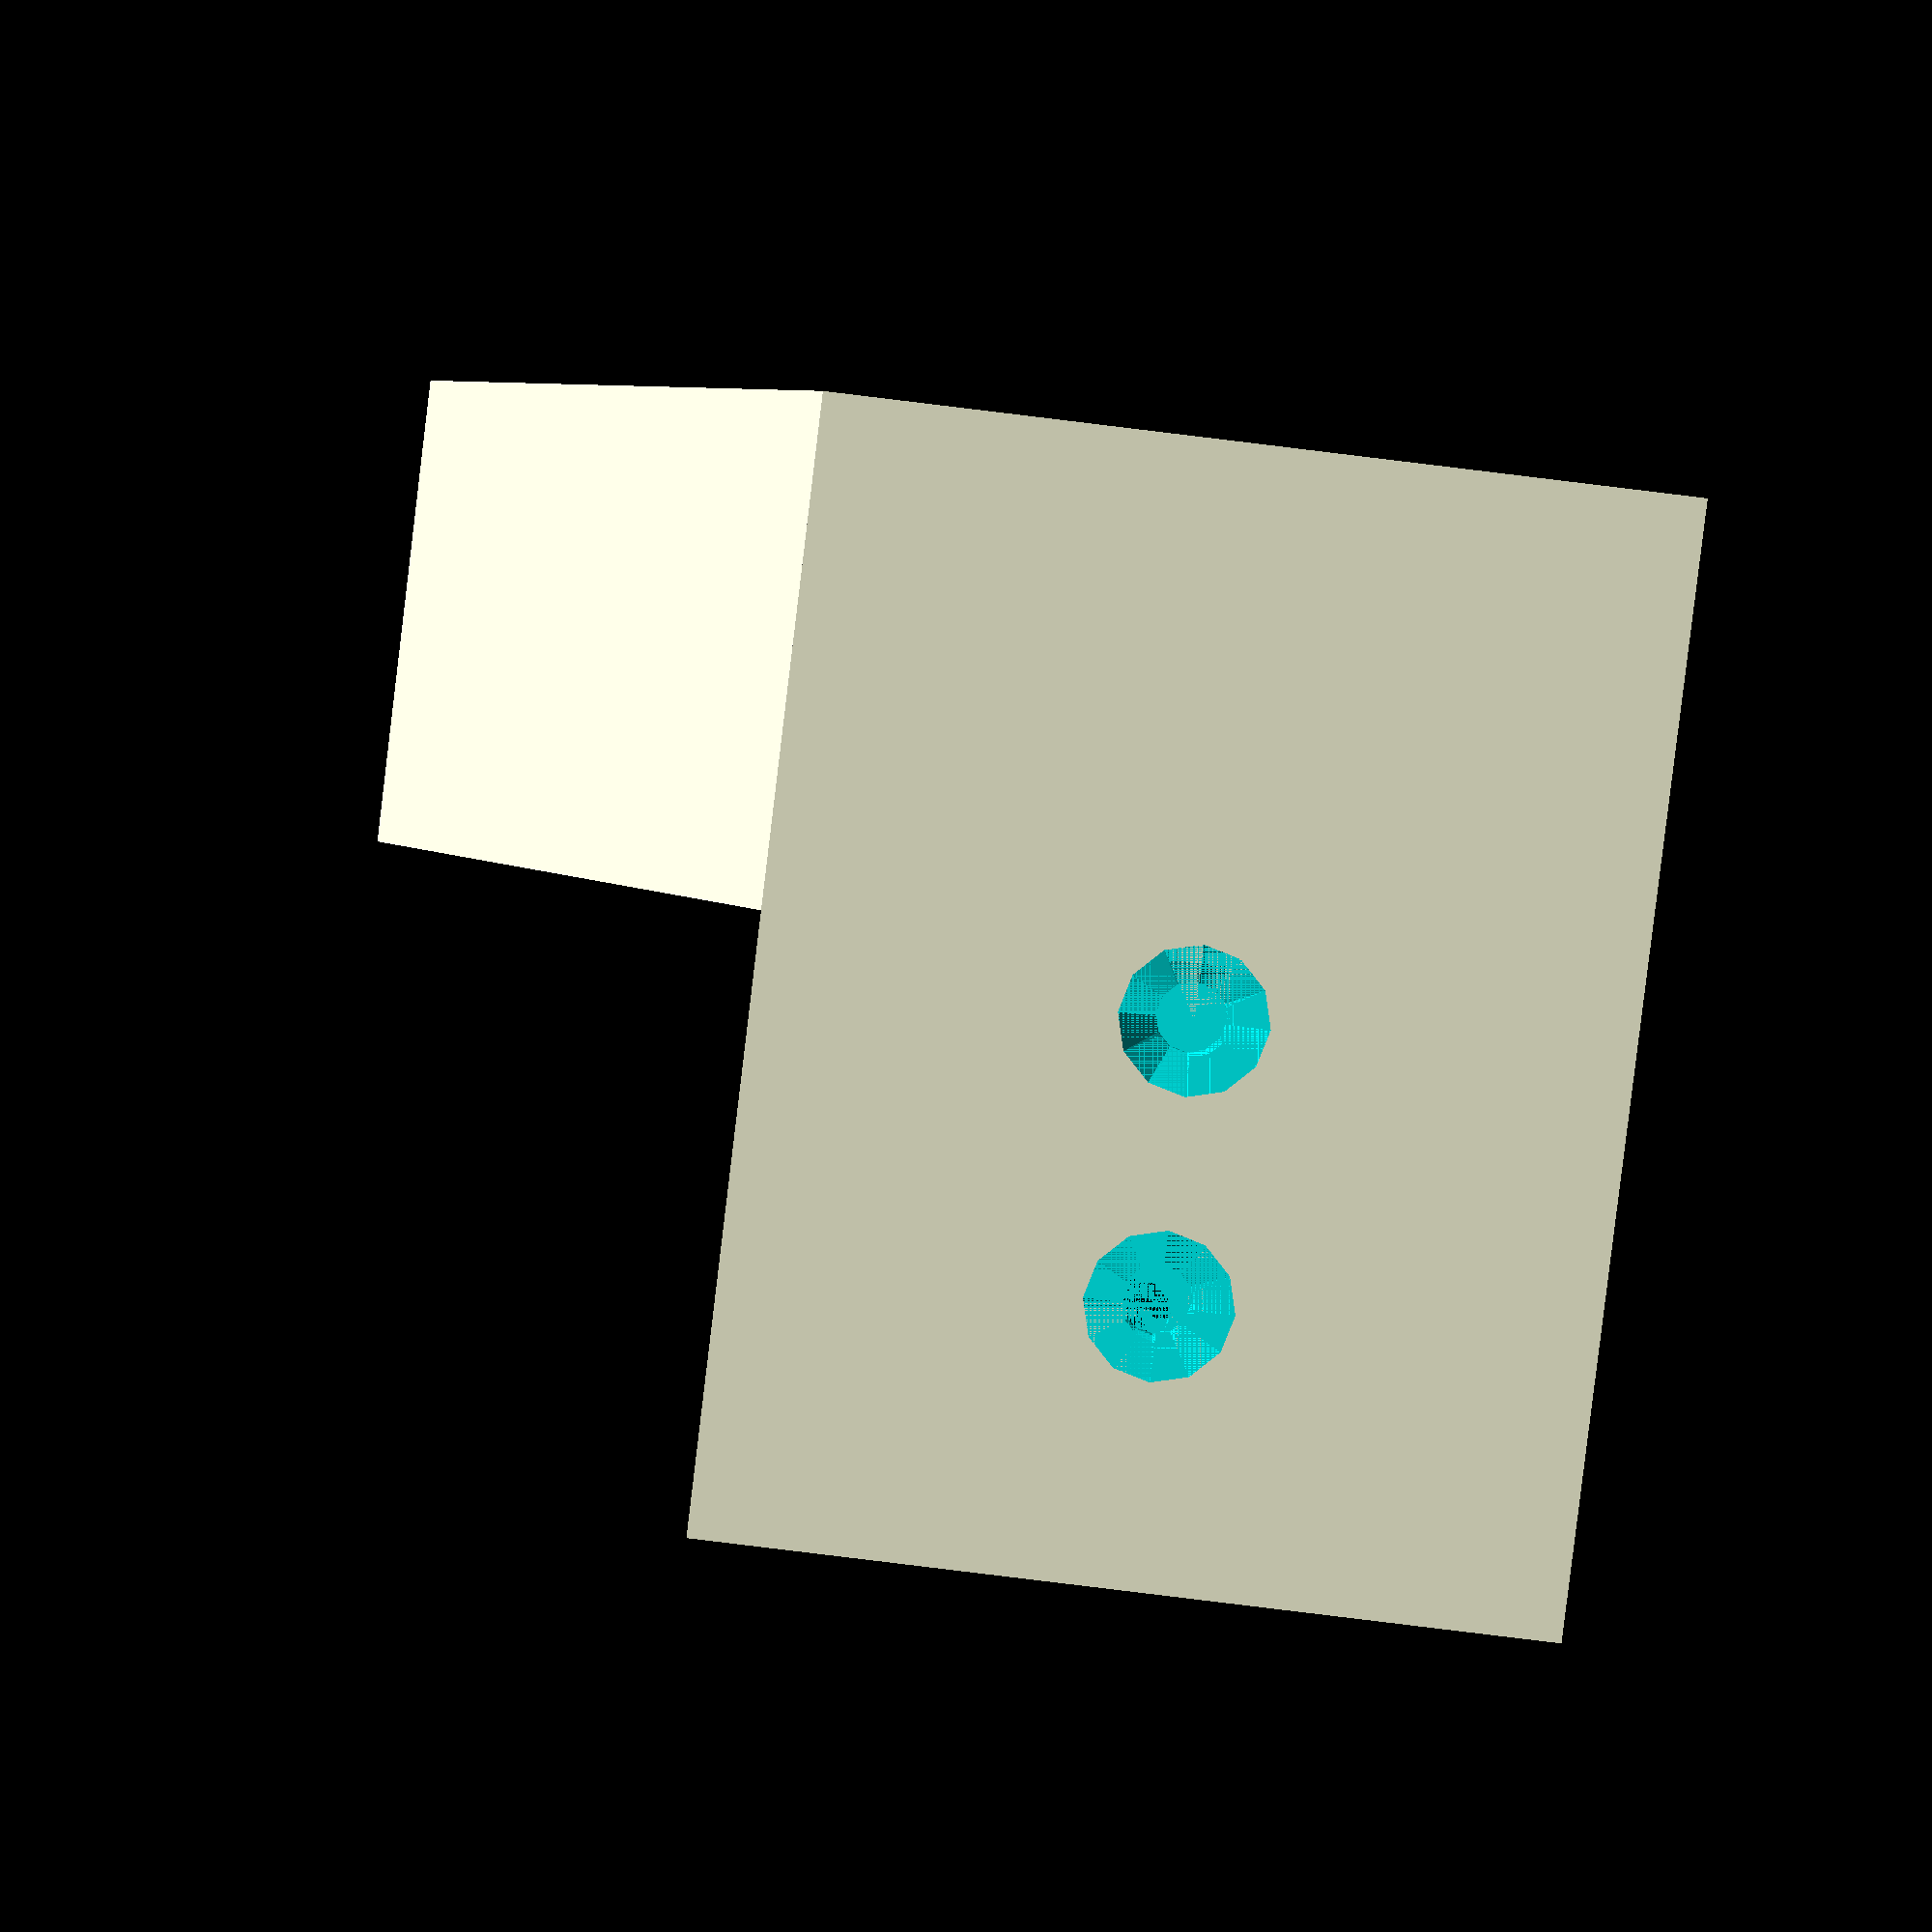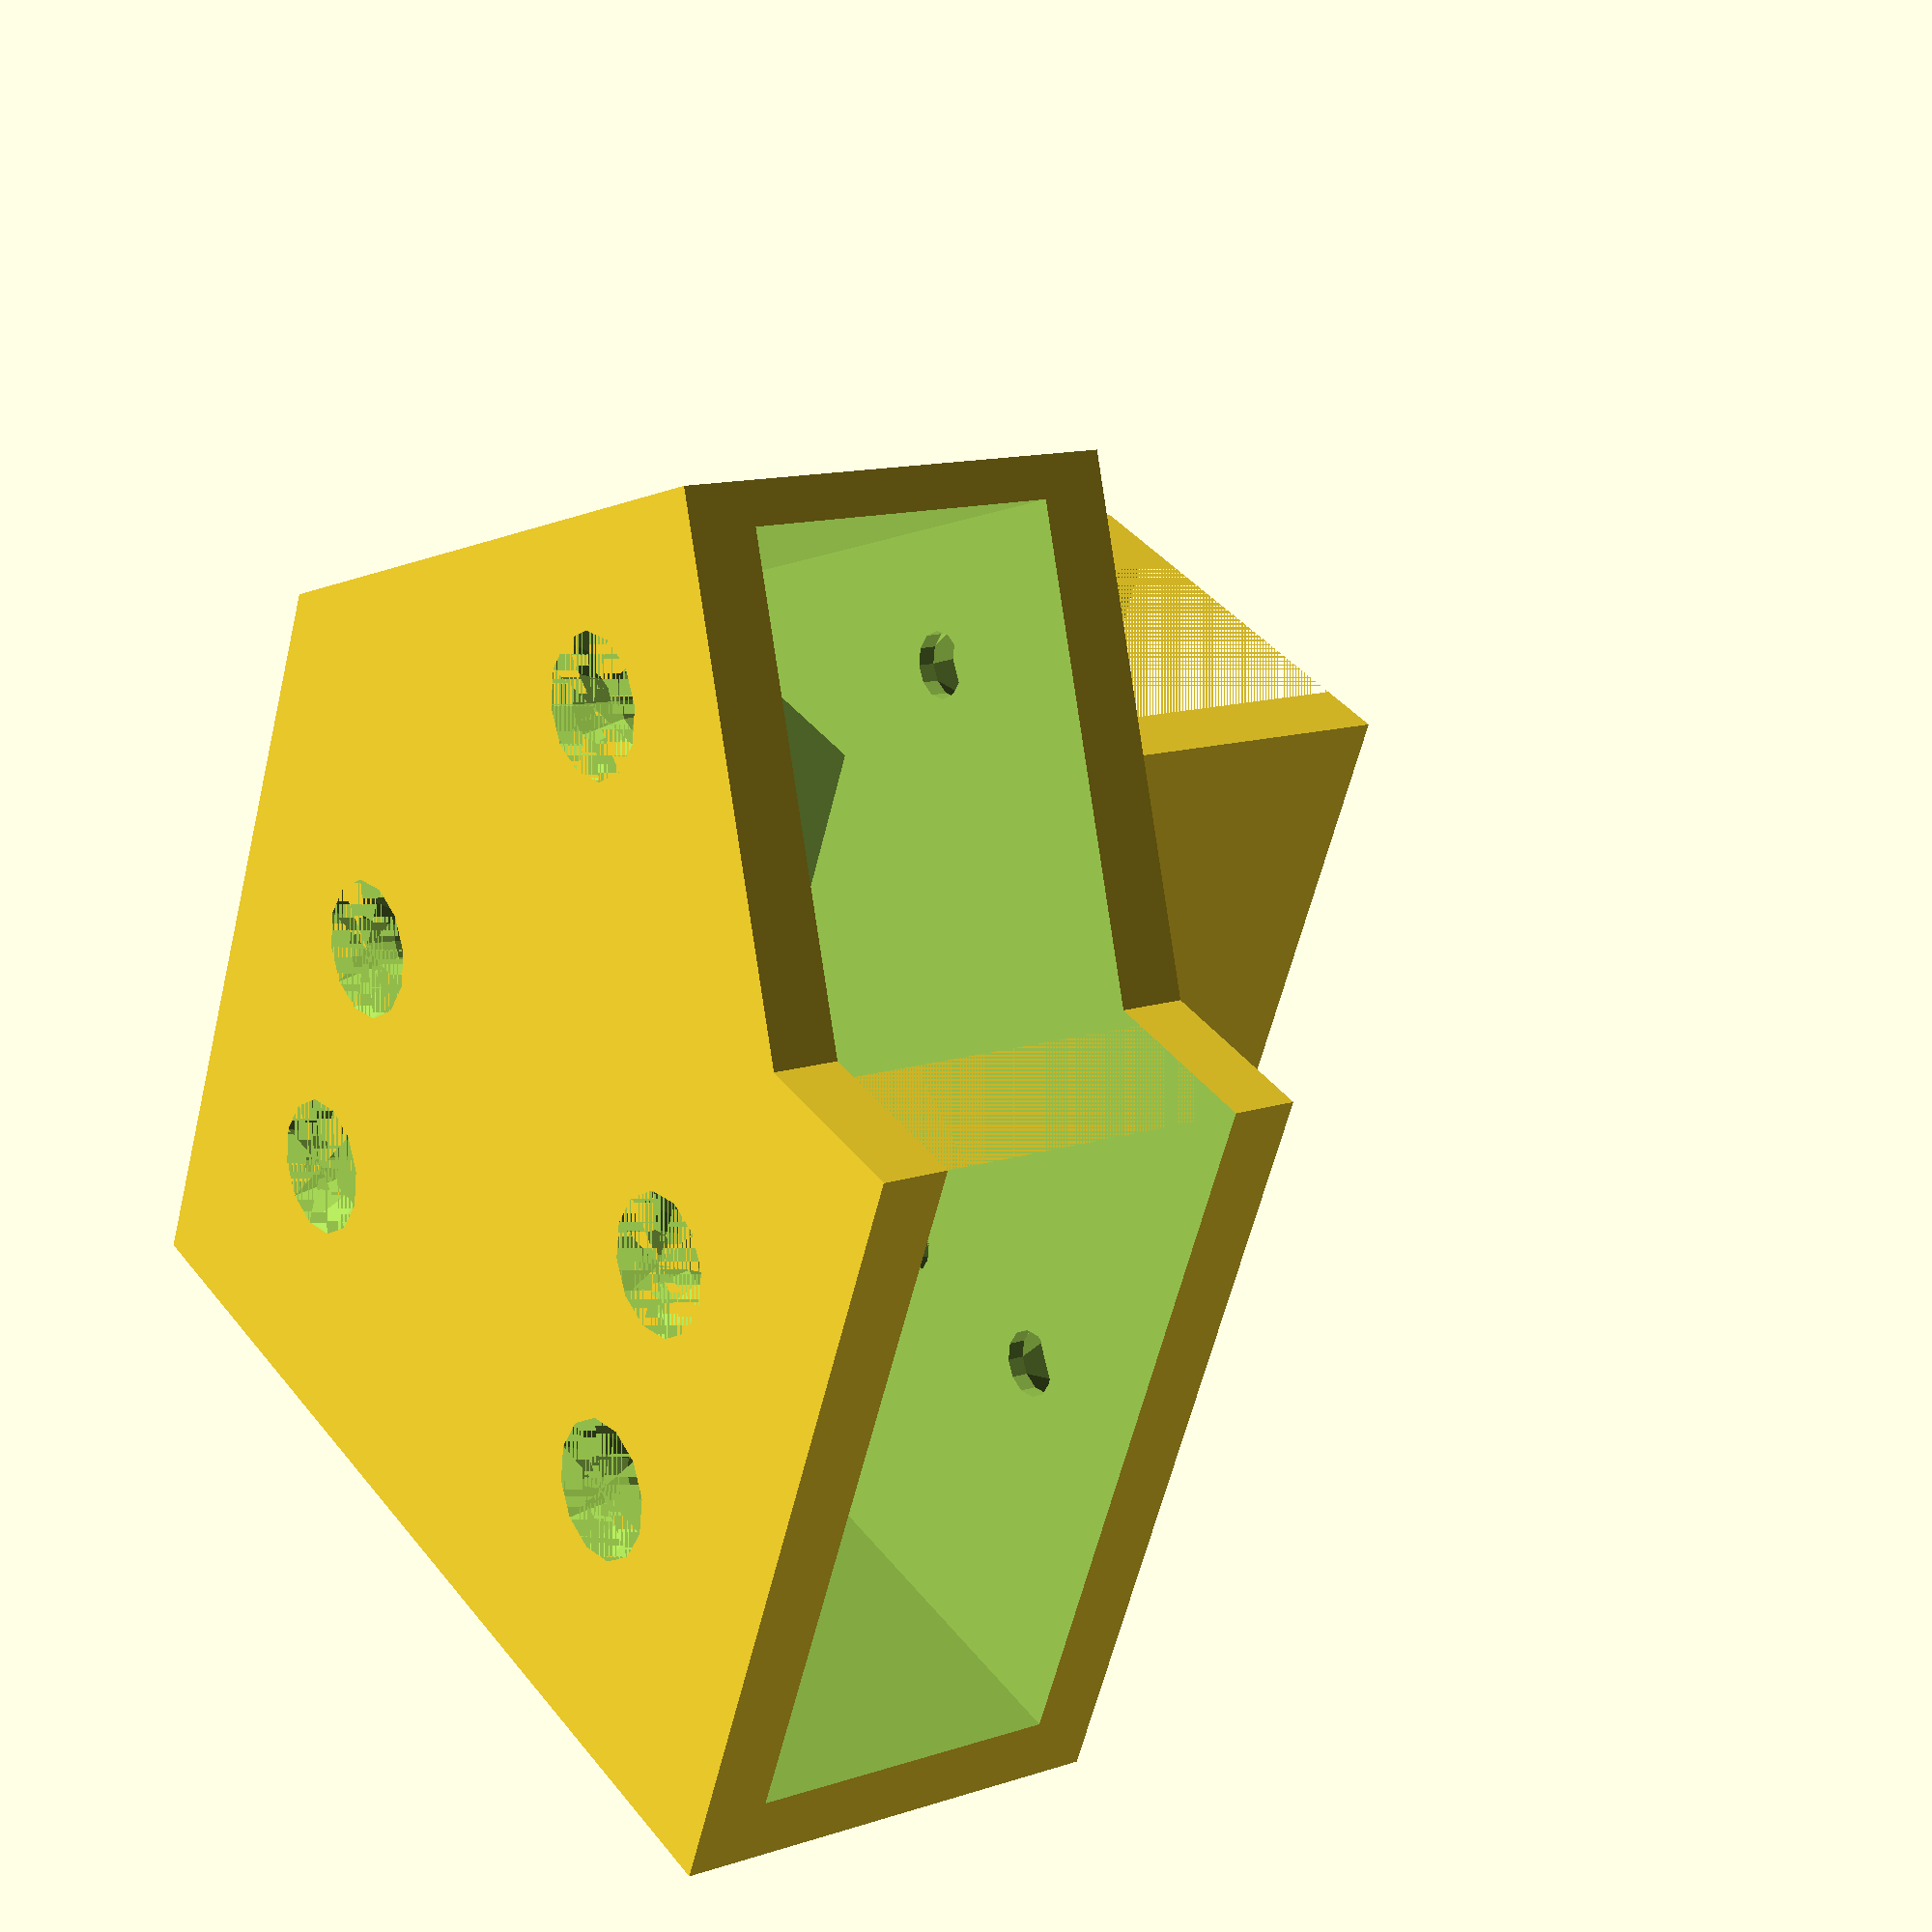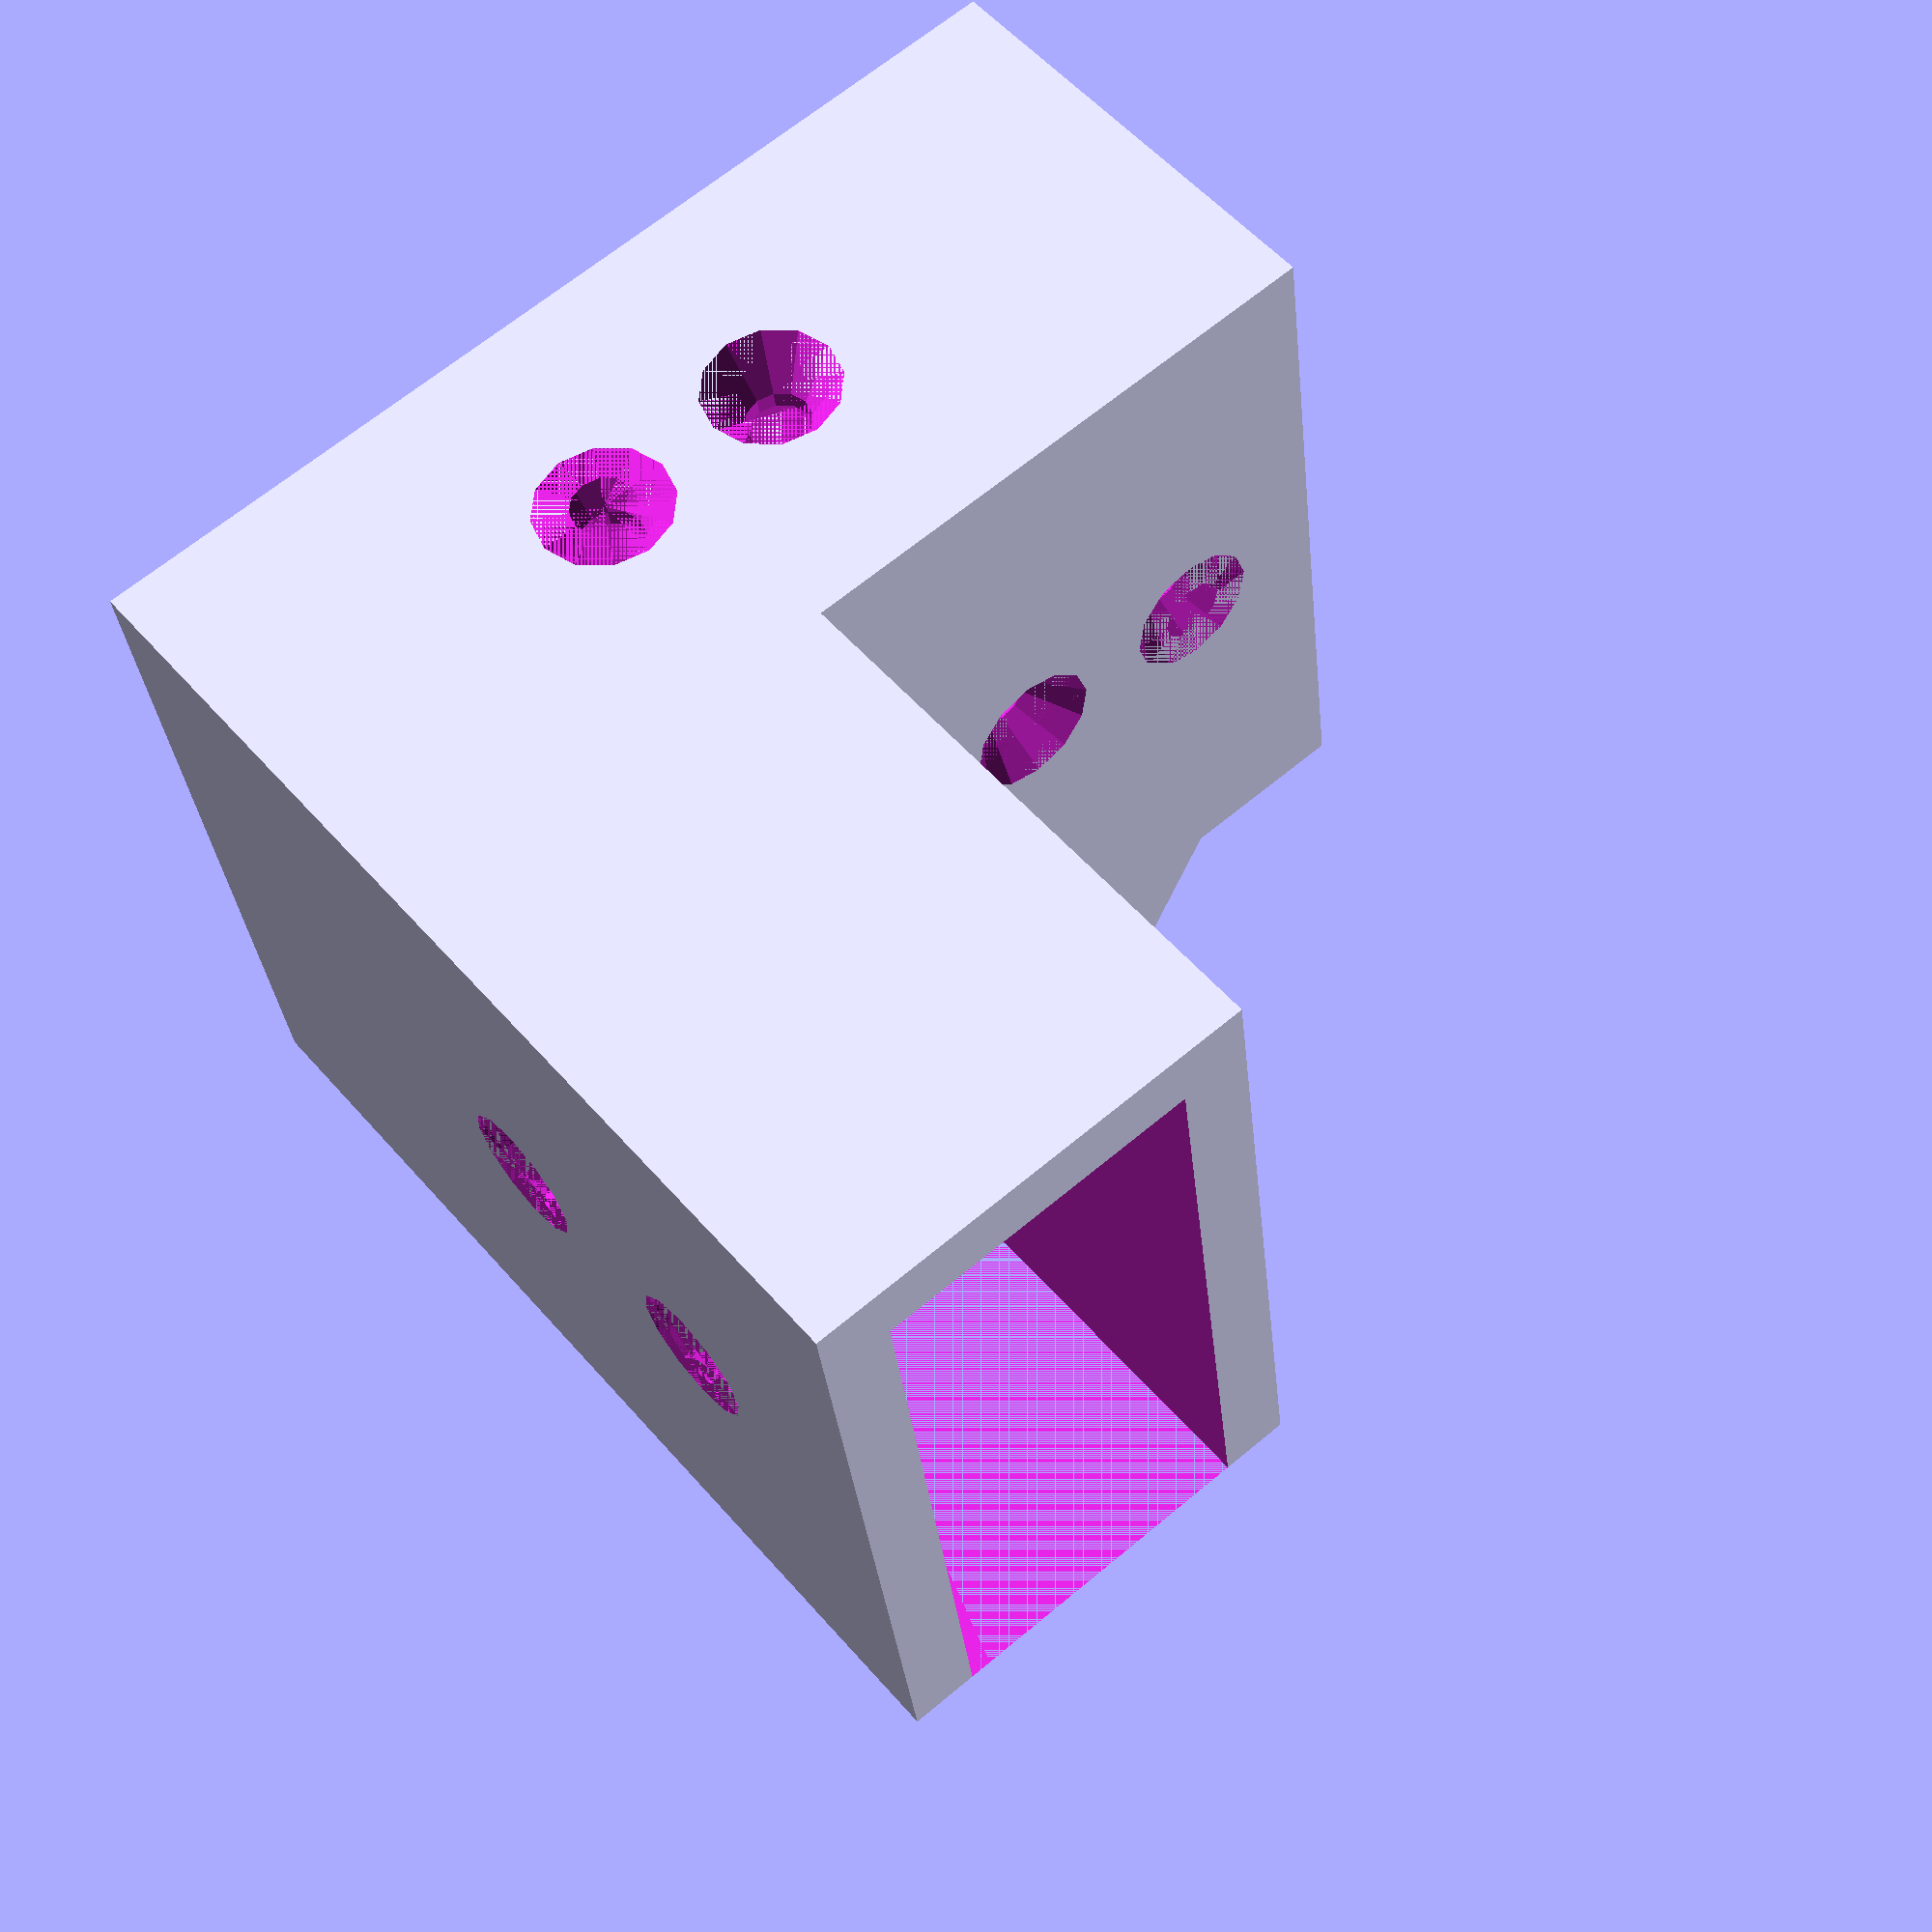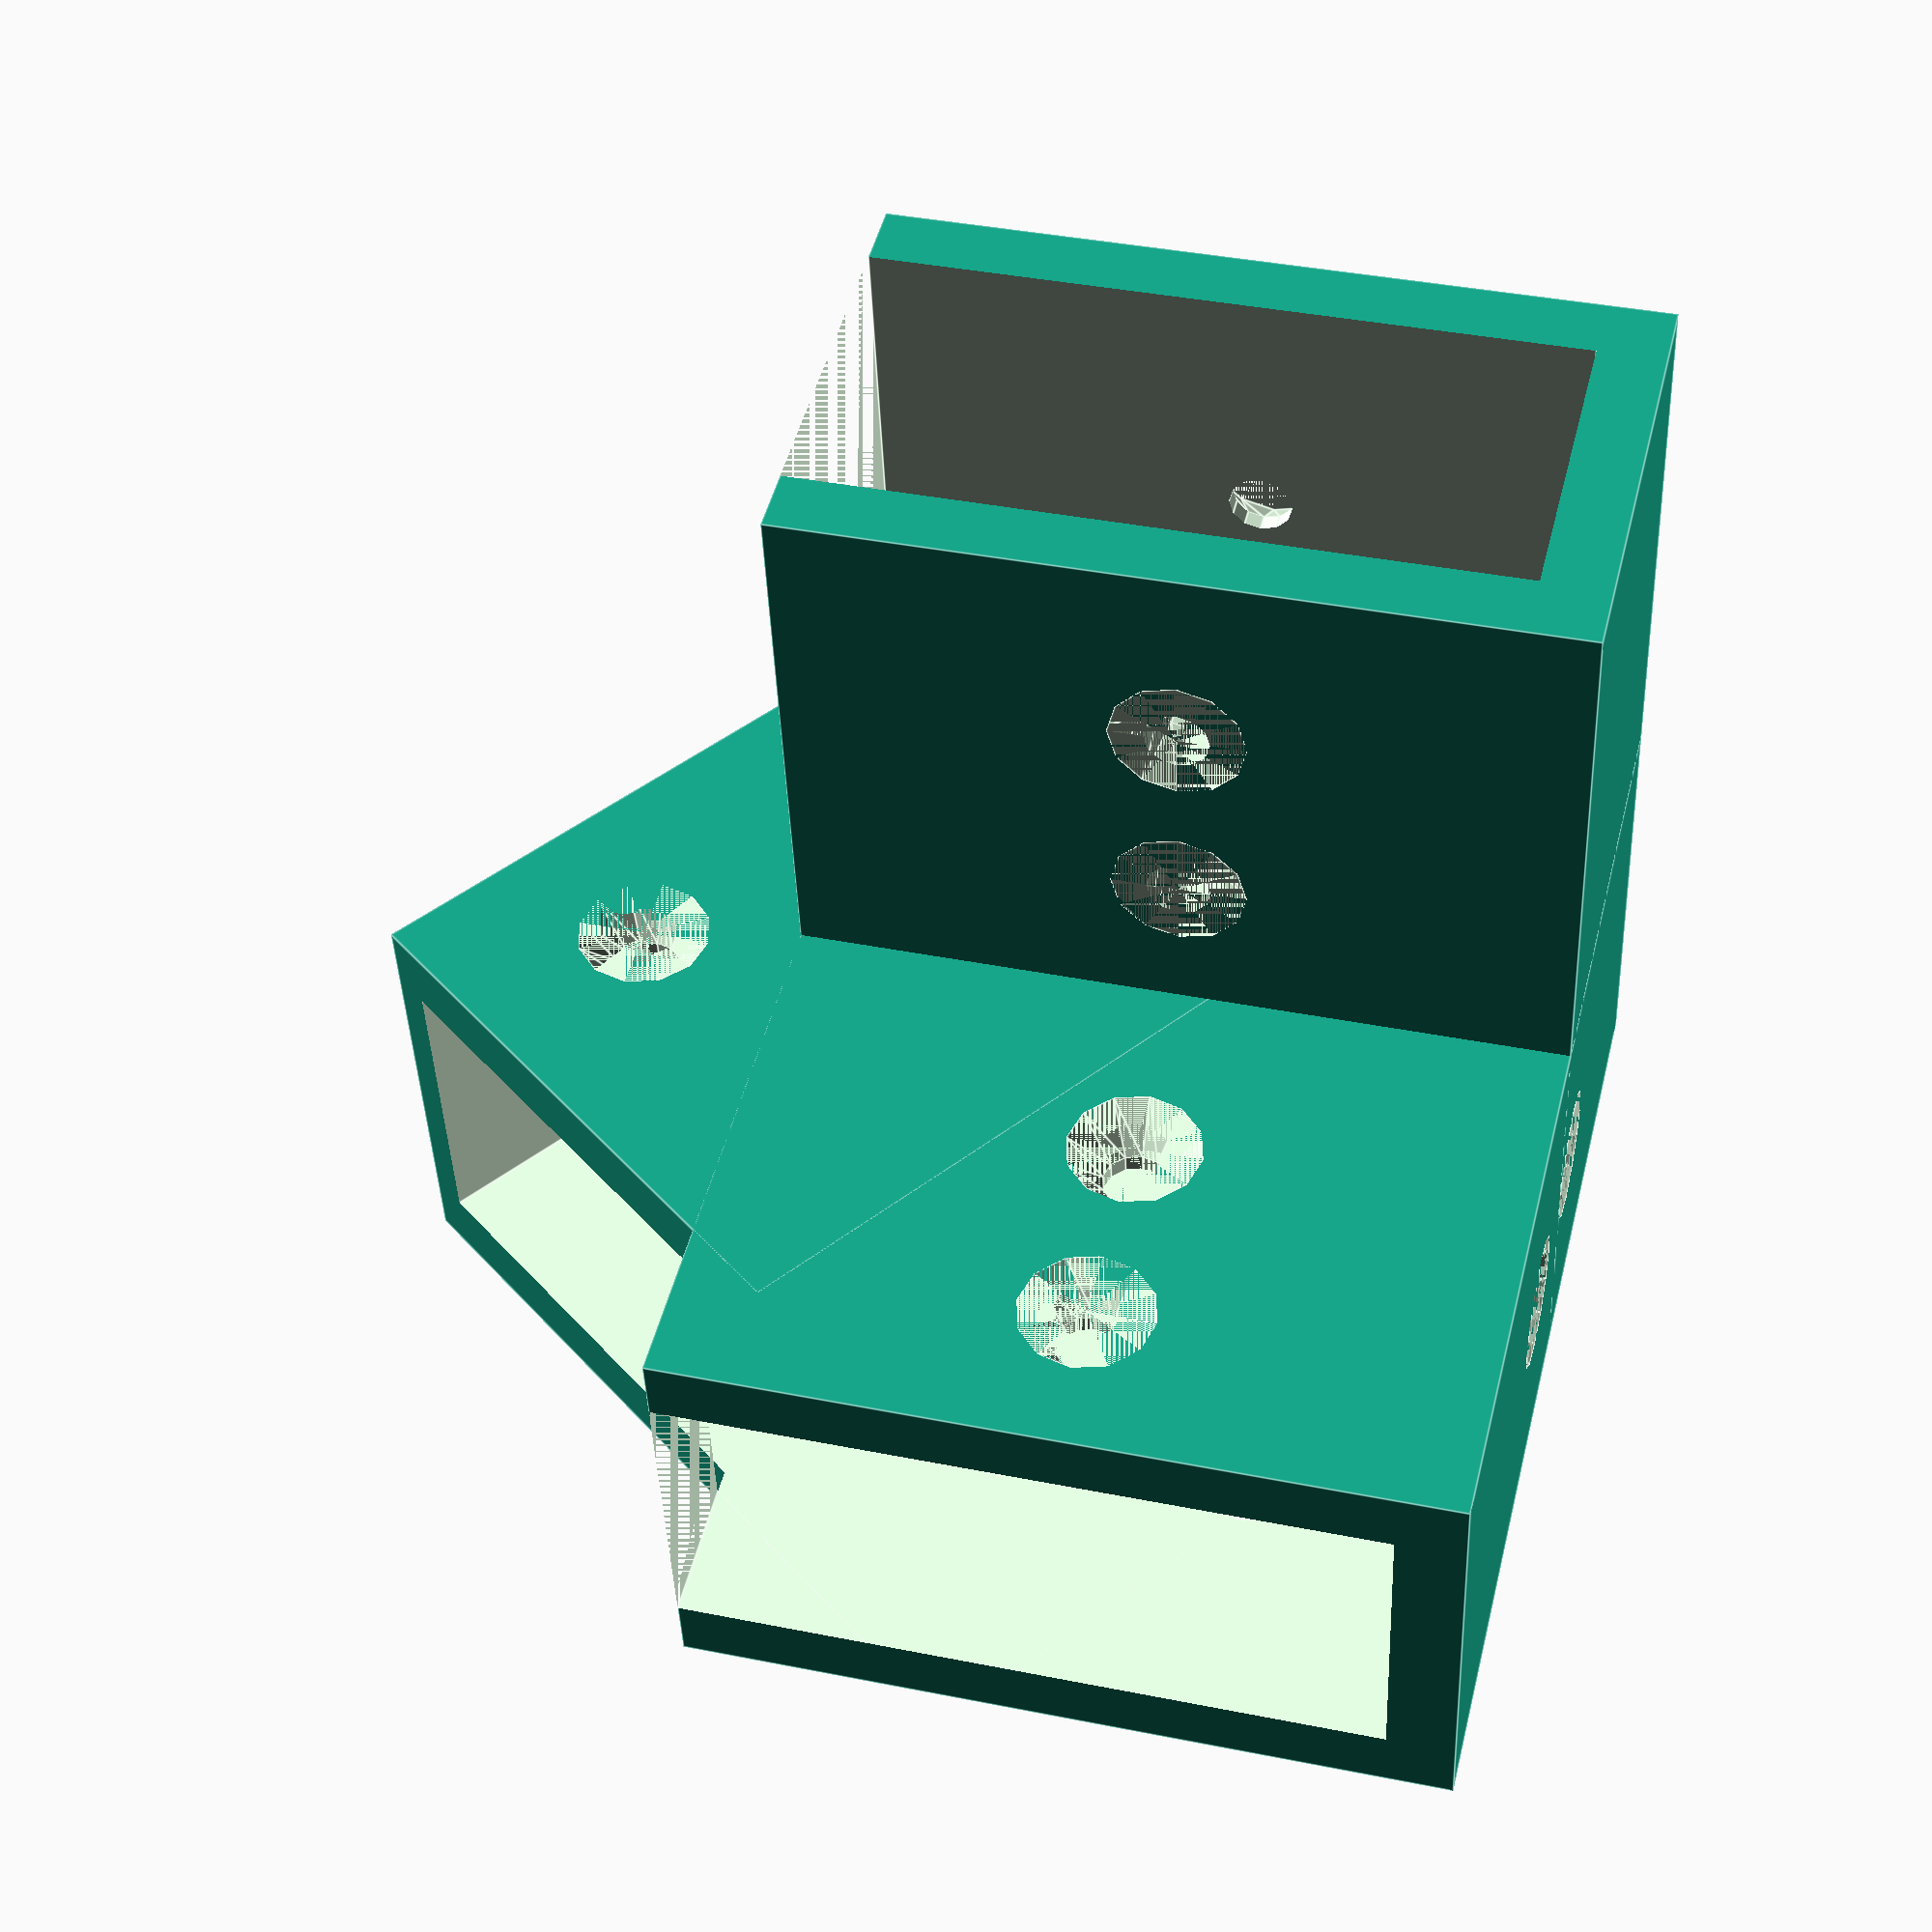
<openscad>


difference(){
	scale(v = [-1, 1, 1]) {
		union() {
			cube(size = [60, 27, 46]);
			cube(size = [27, 60, 46]);
			translate(v = [0, 0, 46]) {
				rotate(a = -53.1300000000, v = [1, 0, 0]) {
					translate(v = [0, 0, 0]) {
						cube(size = [27, 36, 40]);
					}
				}
			}
			translate(v = [13.5000000000, 23.0000000000, 0]) {
				rotate(a = 180, v = [1, 0, 0]) {
				}
			}
			translate(v = [13.5000000000, 34.5000000000, 0]) {
				rotate(a = 180, v = [1, 0, 0]) {
				}
			}
			translate(v = [0, 13.5000000000, 15.1800000000]) {
				rotate(a = -90, v = [0, 1, 0]) {
				}
			}
			translate(v = [0, 13.5000000000, 30.3600000000]) {
				rotate(a = -90, v = [0, 1, 0]) {
				}
			}
			translate(v = [0, 45.0000000000, 15.1800000000]) {
				rotate(a = -90, v = [0, 1, 0]) {
				}
			}
			translate(v = [0, 45.0000000000, 30.3600000000]) {
				rotate(a = -90, v = [0, 1, 0]) {
				}
			}
			translate(v = [0, 28.7500000000, 55.2000000000]) {
				rotate(a = -90, v = [0, 1, 0]) {
				}
			}
			translate(v = [27, 28.7500000000, 55.2000000000]) {
				rotate(a = 90, v = [0, 1, 0]) {
				}
			}
			translate(v = [30.0000000000, 0, 23.0000000000]) {
				rotate(a = 90, v = [1, 0, 0]) {
				}
			}
			translate(v = [45.0000000000, 0, 23.0000000000]) {
				rotate(a = 90, v = [1, 0, 0]) {
				}
			}
			translate(v = [36.0000000000, 27, 23.0000000000]) {
				rotate(a = -90, v = [1, 0, 0]) {
				}
			}
			translate(v = [48.0000000000, 27, 23.0000000000]) {
				rotate(a = -90, v = [1, 0, 0]) {
				}
			}
			translate(v = [27, 39.0000000000, 23.0000000000]) {
				rotate(a = 90, v = [0, 1, 0]) {
				}
			}
			translate(v = [27, 51.0000000000, 23.0000000000]) {
				rotate(a = 90, v = [0, 1, 0]) {
				}
			}
		}
	}
	/* Holes Below*/
	scale(v = [-1, 1, 1]){
		union(){
			translate(v = [4, 4, 4]) {
				cube(size = [19, 60, 42]);
				cube(size = [60, 19, 42]);
			}
			translate(v = [4, 4, 46]) {
				rotate(a = -53.1300000000, v = [1, 0, 0]) {
					translate(v = [0, 0, 0]) {
						cube(size = [19, 50, 38]);
					}
				}
			}
			translate(v = [13.5000000000, 23.0000000000, 0]){
				rotate(a = 180, v = [1, 0, 0]){
					union() {
						union() {
							translate(v = [0, 0, -5]) {
								cylinder($fn = 12, h = 5, r = 1.9000000000);
							}
							translate(v = [0, 0, -3]) {
								cylinder($fn = 12, h = 3, r1 = 1.9000000000, r2 = 4);
							}
						}
						cylinder($fn = 12, h = 1, r = 4);
					}
				}
			}
			translate(v = [13.5000000000, 34.5000000000, 0]){
				rotate(a = 180, v = [1, 0, 0]){
					union() {
						union() {
							translate(v = [0, 0, -5]) {
								cylinder($fn = 12, h = 5, r = 1.9000000000);
							}
							translate(v = [0, 0, -3]) {
								cylinder($fn = 12, h = 3, r1 = 1.9000000000, r2 = 4);
							}
						}
						cylinder($fn = 12, h = 1, r = 4);
					}
				}
			}
			translate(v = [0, 13.5000000000, 15.1800000000]){
				rotate(a = -90, v = [0, 1, 0]){
					union() {
						union() {
							translate(v = [0, 0, -5]) {
								cylinder($fn = 12, h = 5, r = 1.9000000000);
							}
							translate(v = [0, 0, -3]) {
								cylinder($fn = 12, h = 3, r1 = 1.9000000000, r2 = 4);
							}
						}
						cylinder($fn = 12, h = 1, r = 4);
					}
				}
			}
			translate(v = [0, 13.5000000000, 30.3600000000]){
				rotate(a = -90, v = [0, 1, 0]){
					union() {
						union() {
							translate(v = [0, 0, -5]) {
								cylinder($fn = 12, h = 5, r = 1.9000000000);
							}
							translate(v = [0, 0, -3]) {
								cylinder($fn = 12, h = 3, r1 = 1.9000000000, r2 = 4);
							}
						}
						cylinder($fn = 12, h = 1, r = 4);
					}
				}
			}
			translate(v = [0, 45.0000000000, 15.1800000000]){
				rotate(a = -90, v = [0, 1, 0]){
					union() {
						union() {
							translate(v = [0, 0, -5]) {
								cylinder($fn = 12, h = 5, r = 1.9000000000);
							}
							translate(v = [0, 0, -3]) {
								cylinder($fn = 12, h = 3, r1 = 1.9000000000, r2 = 4);
							}
						}
						cylinder($fn = 12, h = 1, r = 4);
					}
				}
			}
			translate(v = [0, 45.0000000000, 30.3600000000]){
				rotate(a = -90, v = [0, 1, 0]){
					union() {
						union() {
							translate(v = [0, 0, -5]) {
								cylinder($fn = 12, h = 5, r = 1.9000000000);
							}
							translate(v = [0, 0, -3]) {
								cylinder($fn = 12, h = 3, r1 = 1.9000000000, r2 = 4);
							}
						}
						cylinder($fn = 12, h = 1, r = 4);
					}
				}
			}
			translate(v = [0, 28.7500000000, 55.2000000000]){
				rotate(a = -90, v = [0, 1, 0]){
					union() {
						union() {
							translate(v = [0, 0, -5]) {
								cylinder($fn = 12, h = 5, r = 1.9000000000);
							}
							translate(v = [0, 0, -3]) {
								cylinder($fn = 12, h = 3, r1 = 1.9000000000, r2 = 4);
							}
						}
						cylinder($fn = 12, h = 1, r = 4);
					}
				}
			}
			translate(v = [27, 28.7500000000, 55.2000000000]){
				rotate(a = 90, v = [0, 1, 0]){
					union() {
						union() {
							translate(v = [0, 0, -5]) {
								cylinder($fn = 12, h = 5, r = 1.9000000000);
							}
							translate(v = [0, 0, -3]) {
								cylinder($fn = 12, h = 3, r1 = 1.9000000000, r2 = 4);
							}
						}
						cylinder($fn = 12, h = 1, r = 4);
					}
				}
			}
			translate(v = [30.0000000000, 0, 23.0000000000]){
				rotate(a = 90, v = [1, 0, 0]){
					union() {
						union() {
							translate(v = [0, 0, -5]) {
								cylinder($fn = 12, h = 5, r = 1.9000000000);
							}
							translate(v = [0, 0, -3]) {
								cylinder($fn = 12, h = 3, r1 = 1.9000000000, r2 = 4);
							}
						}
						cylinder($fn = 12, h = 1, r = 4);
					}
				}
			}
			translate(v = [45.0000000000, 0, 23.0000000000]){
				rotate(a = 90, v = [1, 0, 0]){
					union() {
						union() {
							translate(v = [0, 0, -5]) {
								cylinder($fn = 12, h = 5, r = 1.9000000000);
							}
							translate(v = [0, 0, -3]) {
								cylinder($fn = 12, h = 3, r1 = 1.9000000000, r2 = 4);
							}
						}
						cylinder($fn = 12, h = 1, r = 4);
					}
				}
			}
			translate(v = [36.0000000000, 27, 23.0000000000]){
				rotate(a = -90, v = [1, 0, 0]){
					union() {
						union() {
							translate(v = [0, 0, -5]) {
								cylinder($fn = 12, h = 5, r = 1.9000000000);
							}
							translate(v = [0, 0, -3]) {
								cylinder($fn = 12, h = 3, r1 = 1.9000000000, r2 = 4);
							}
						}
						cylinder($fn = 12, h = 1, r = 4);
					}
				}
			}
			translate(v = [48.0000000000, 27, 23.0000000000]){
				rotate(a = -90, v = [1, 0, 0]){
					union() {
						union() {
							translate(v = [0, 0, -5]) {
								cylinder($fn = 12, h = 5, r = 1.9000000000);
							}
							translate(v = [0, 0, -3]) {
								cylinder($fn = 12, h = 3, r1 = 1.9000000000, r2 = 4);
							}
						}
						cylinder($fn = 12, h = 1, r = 4);
					}
				}
			}
			translate(v = [27, 39.0000000000, 23.0000000000]){
				rotate(a = 90, v = [0, 1, 0]){
					union() {
						union() {
							translate(v = [0, 0, -5]) {
								cylinder($fn = 12, h = 5, r = 1.9000000000);
							}
							translate(v = [0, 0, -3]) {
								cylinder($fn = 12, h = 3, r1 = 1.9000000000, r2 = 4);
							}
						}
						cylinder($fn = 12, h = 1, r = 4);
					}
				}
			}
			translate(v = [27, 51.0000000000, 23.0000000000]){
				rotate(a = 90, v = [0, 1, 0]){
					union() {
						union() {
							translate(v = [0, 0, -5]) {
								cylinder($fn = 12, h = 5, r = 1.9000000000);
							}
							translate(v = [0, 0, -3]) {
								cylinder($fn = 12, h = 3, r1 = 1.9000000000, r2 = 4);
							}
						}
						cylinder($fn = 12, h = 1, r = 4);
					}
				}
			}
		}
	} /* End Holes */ 
}
</openscad>
<views>
elev=88.3 azim=1.0 roll=83.1 proj=p view=solid
elev=239.4 azim=324.3 roll=193.7 proj=p view=solid
elev=211.6 azim=129.9 roll=354.5 proj=p view=solid
elev=141.5 azim=279.6 roll=75.8 proj=p view=edges
</views>
